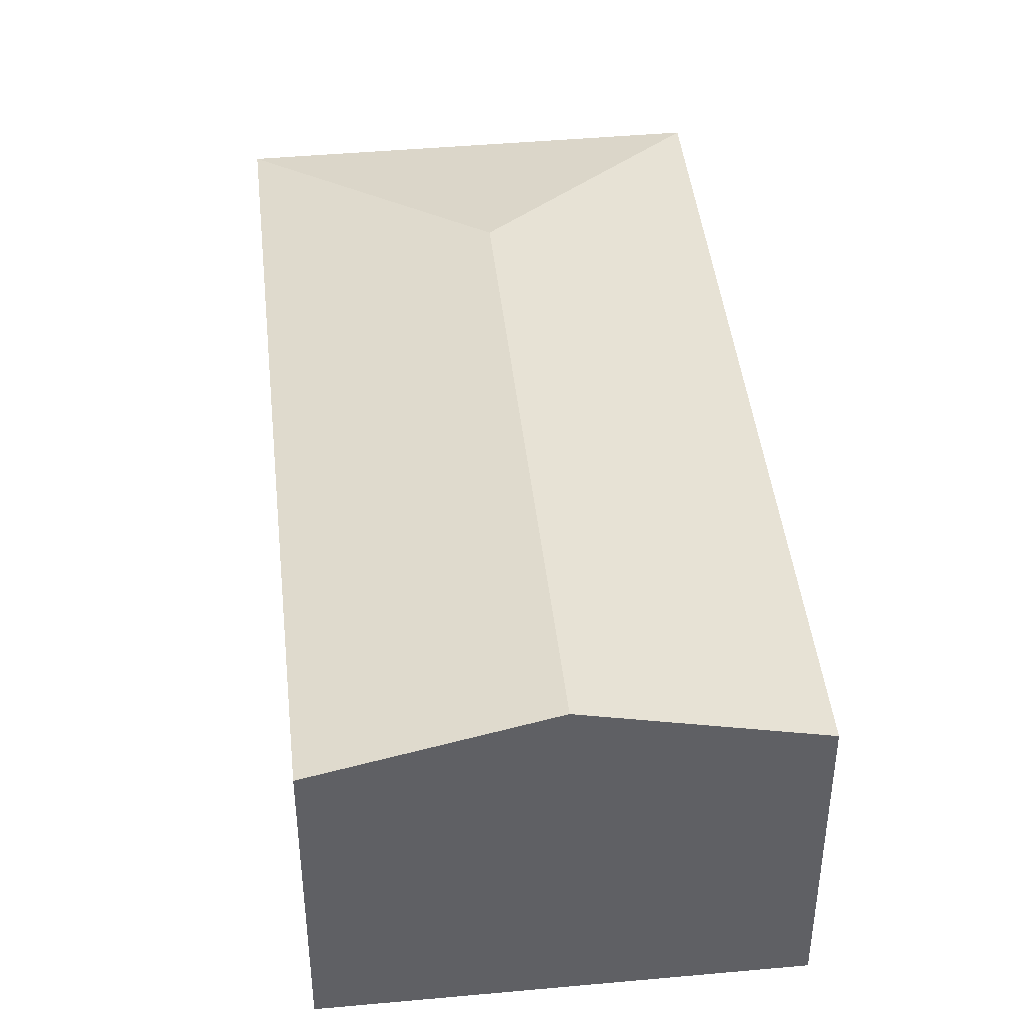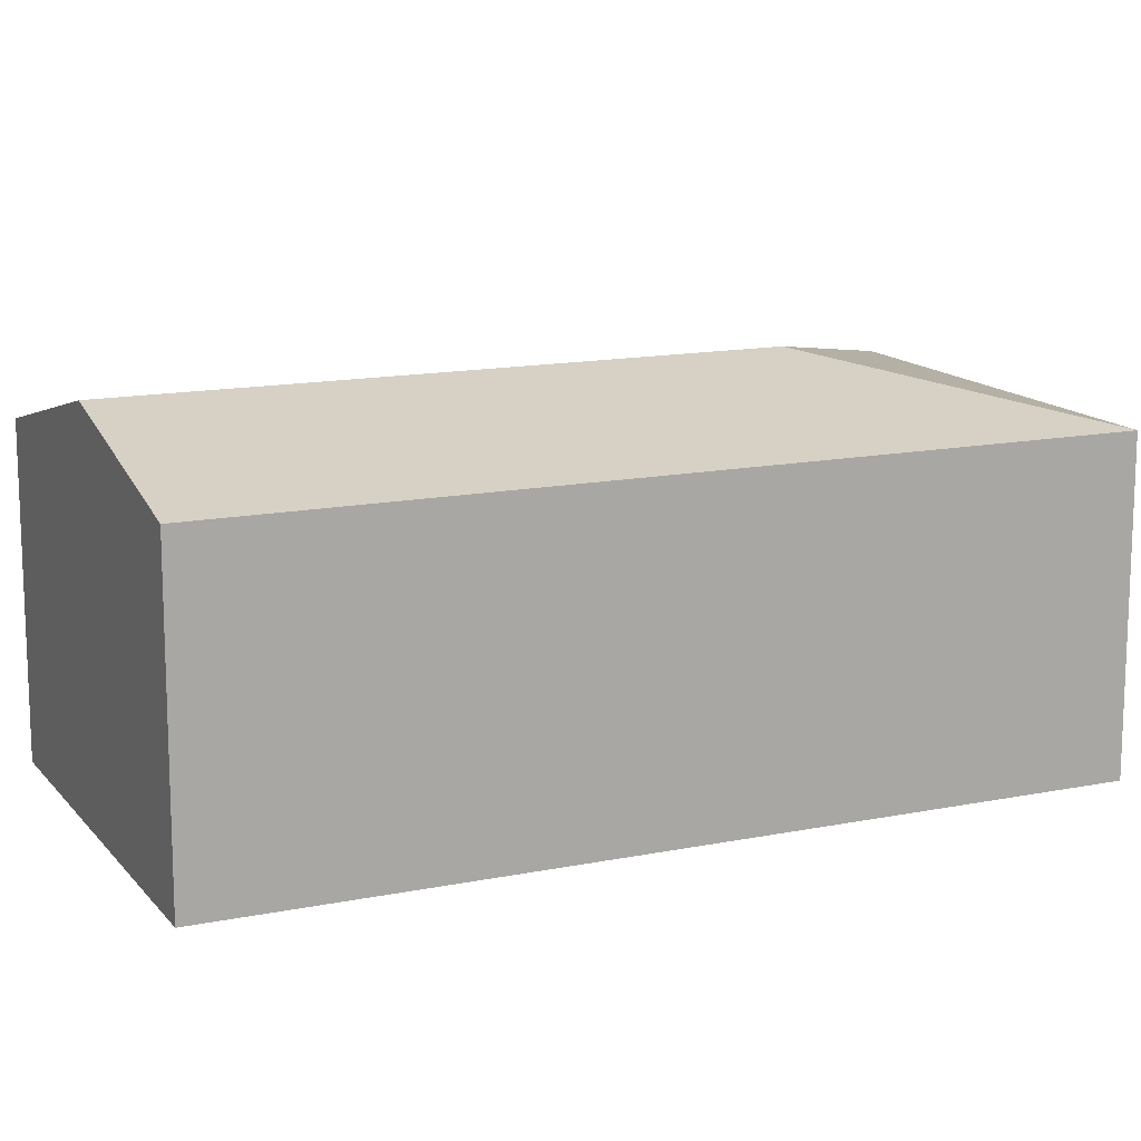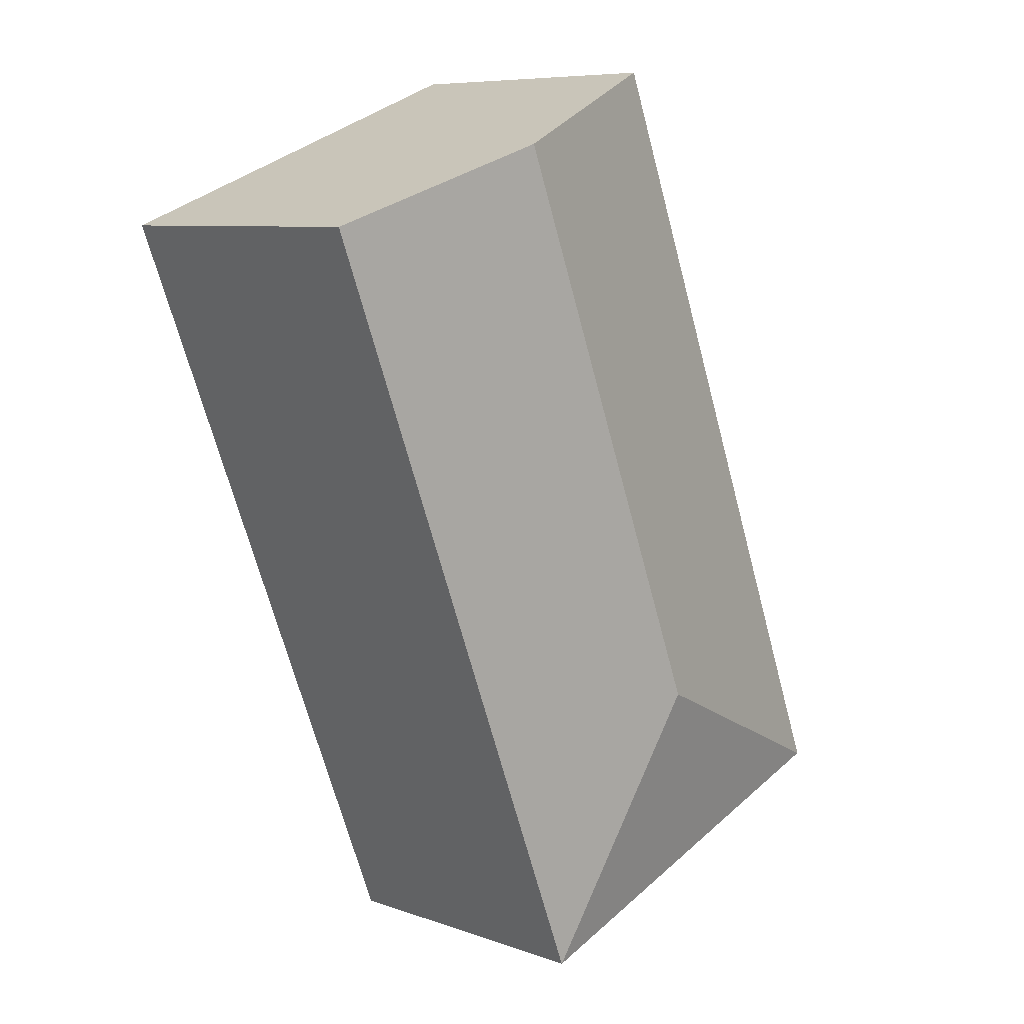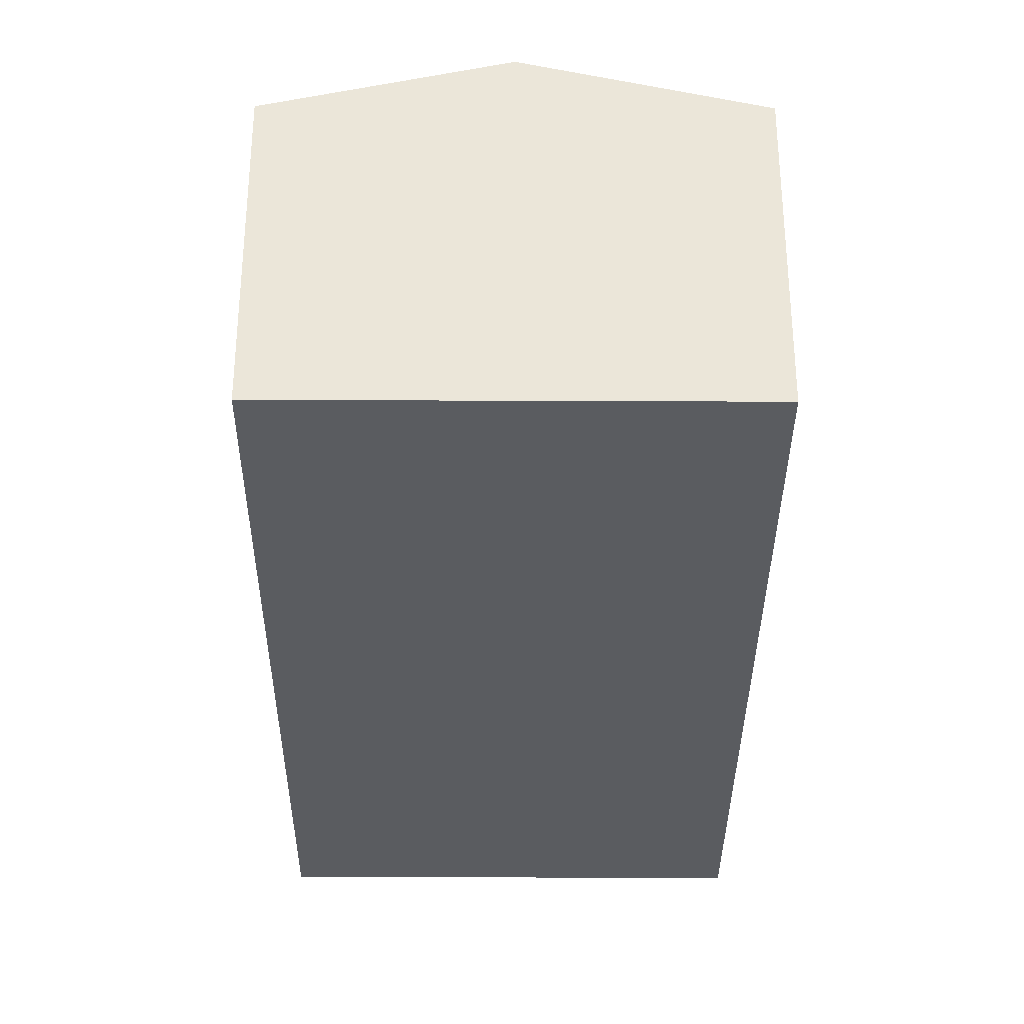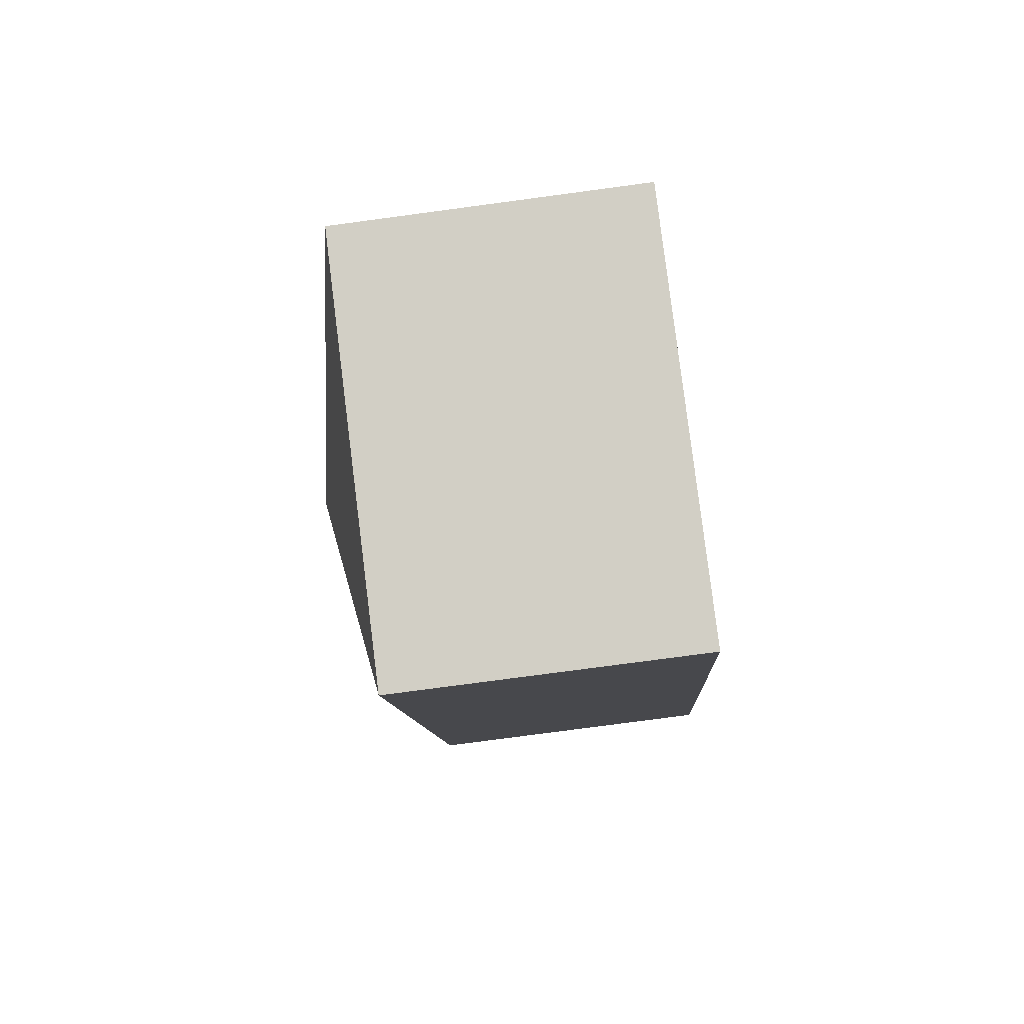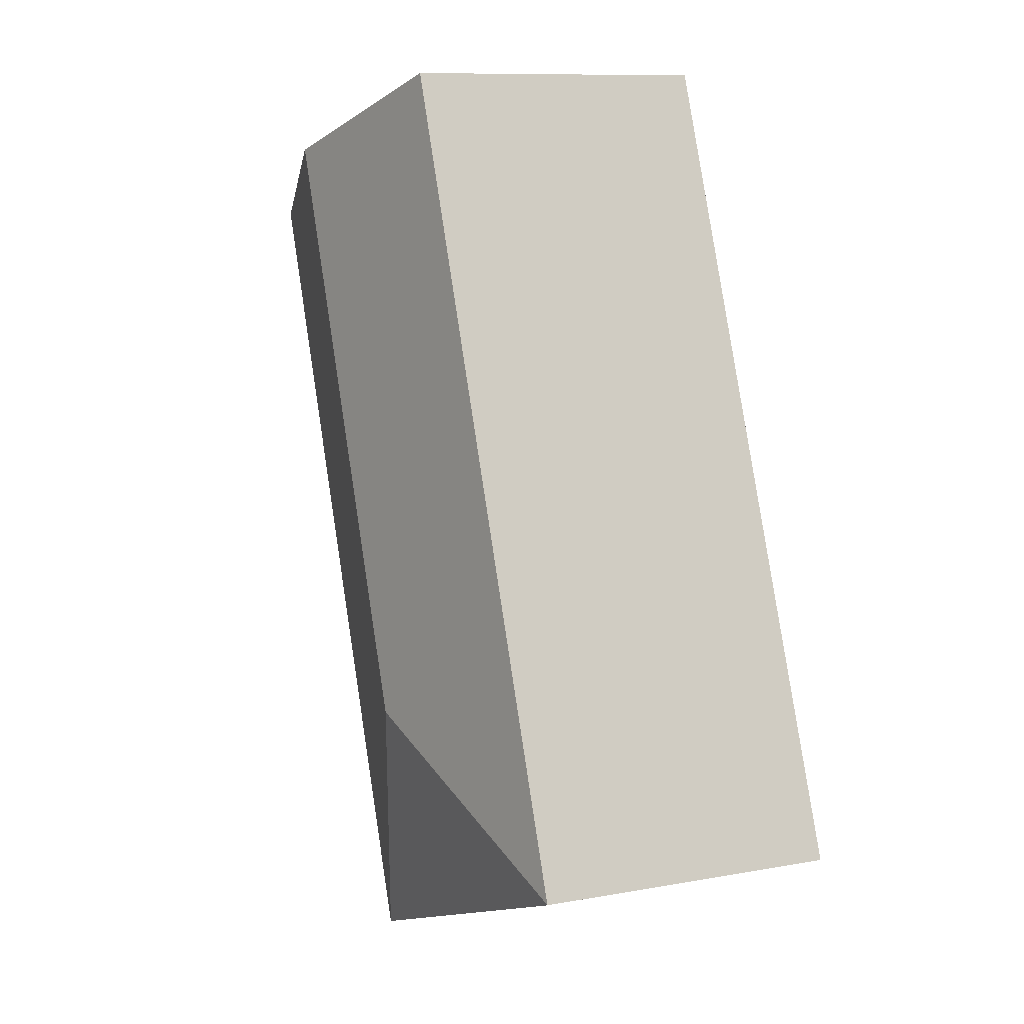
<metadata>
{"format":"obj","ext":"obj","renderer":"f3d","projection":"perspective","resolution":1024,"background":"white","views":[{"elev":43.6,"azim":15.0,"up":"+Y"},{"elev":14.0,"azim":86.8,"up":"+Y"},{"elev":7.9,"azim":134.7,"up":"+Z"},{"elev":-34.0,"azim":20.8,"up":"+Y"},{"elev":-78.2,"azim":-82.4,"up":"+Z"},{"elev":10.3,"azim":-114.8,"up":"+Z"}]}
</metadata>
<code>
v  2.713 2.039 -1.049
v  3.371 2.389 4.684
v  4.727 2.039 4.16
v  1.881 2.389 0.832
v  0 2.039 1.249e-16
v  2.014 2.039 5.209
v  2.713 6.423e-17 -1.049
v  0 0 0
v  2.014 -3.19e-16 5.209
v  3.371 -2.868e-16 4.684
v  4.727 -2.547e-16 4.16
g defaultobject
f 1 2 3
f 2 1 4
f 2 5 6
f 5 2 4
f 4 1 5
f 7 5 1
f 5 7 8
f 8 6 5
f 6 8 9
f 9 2 6
f 2 9 3
f 3 9 10
f 3 10 11
f 11 1 3
f 1 11 7
f 11 8 7
f 8 11 10
f 8 10 9

</code>
